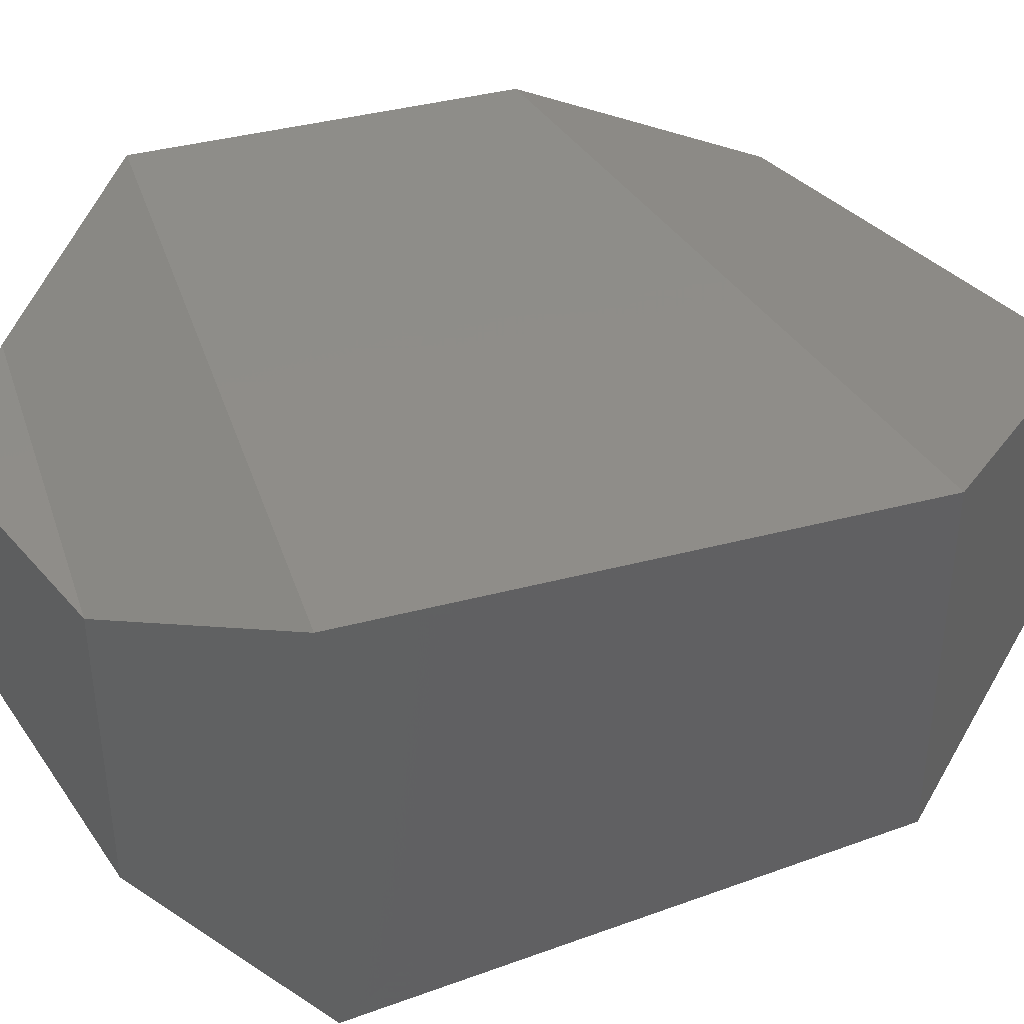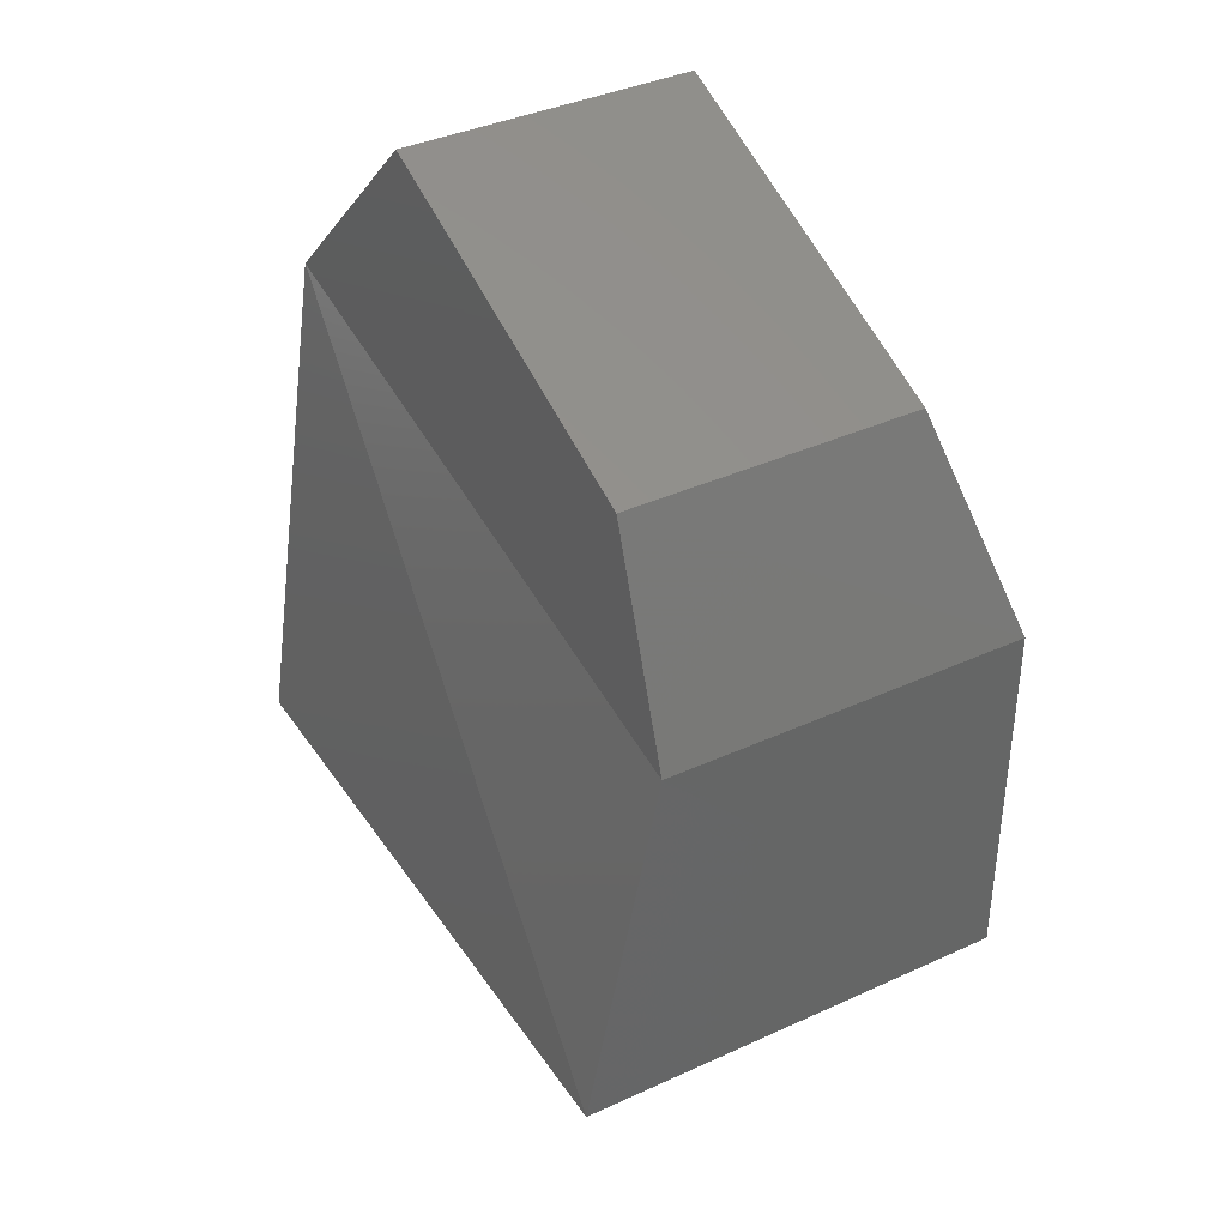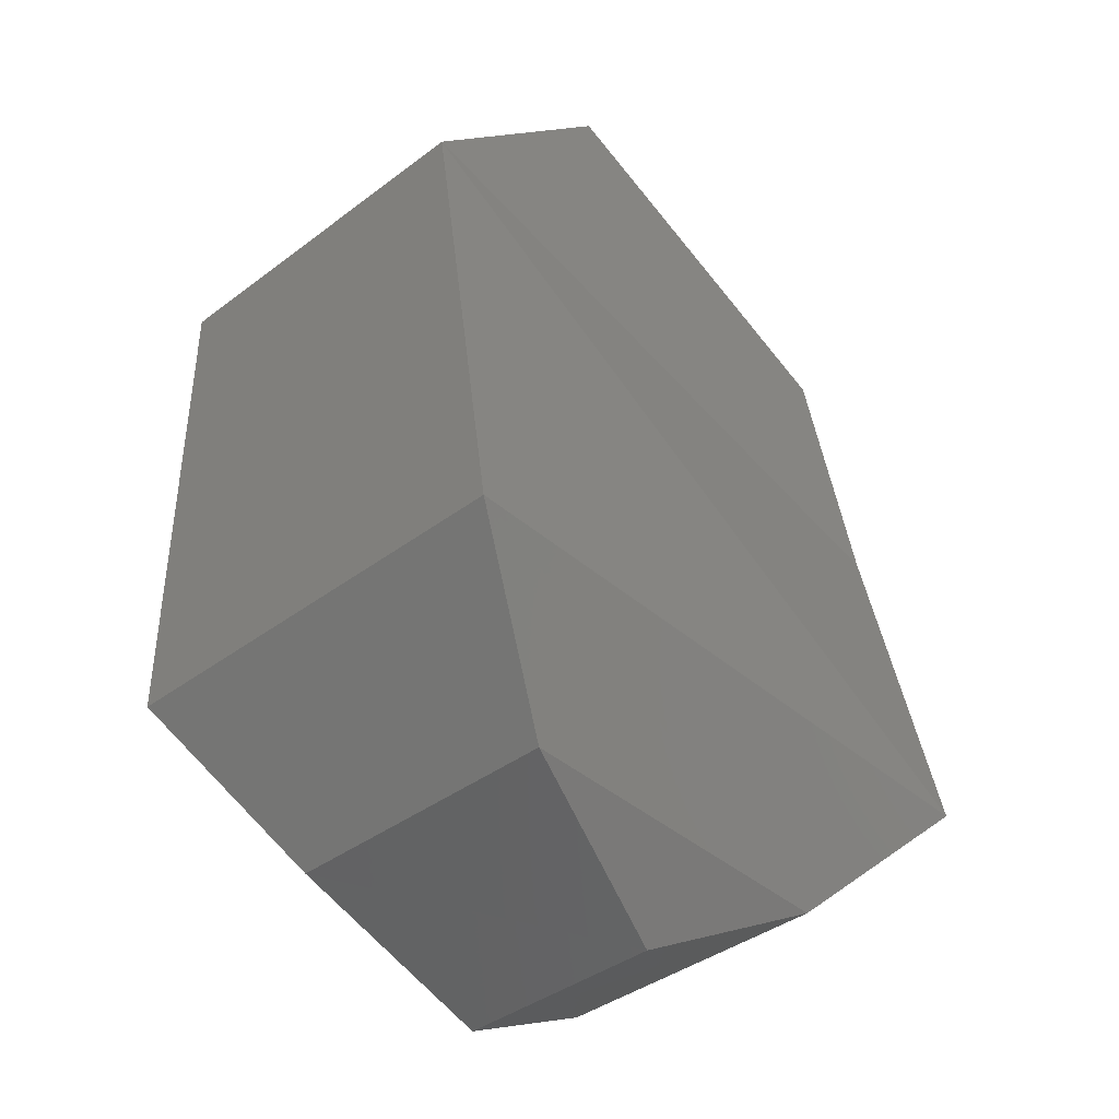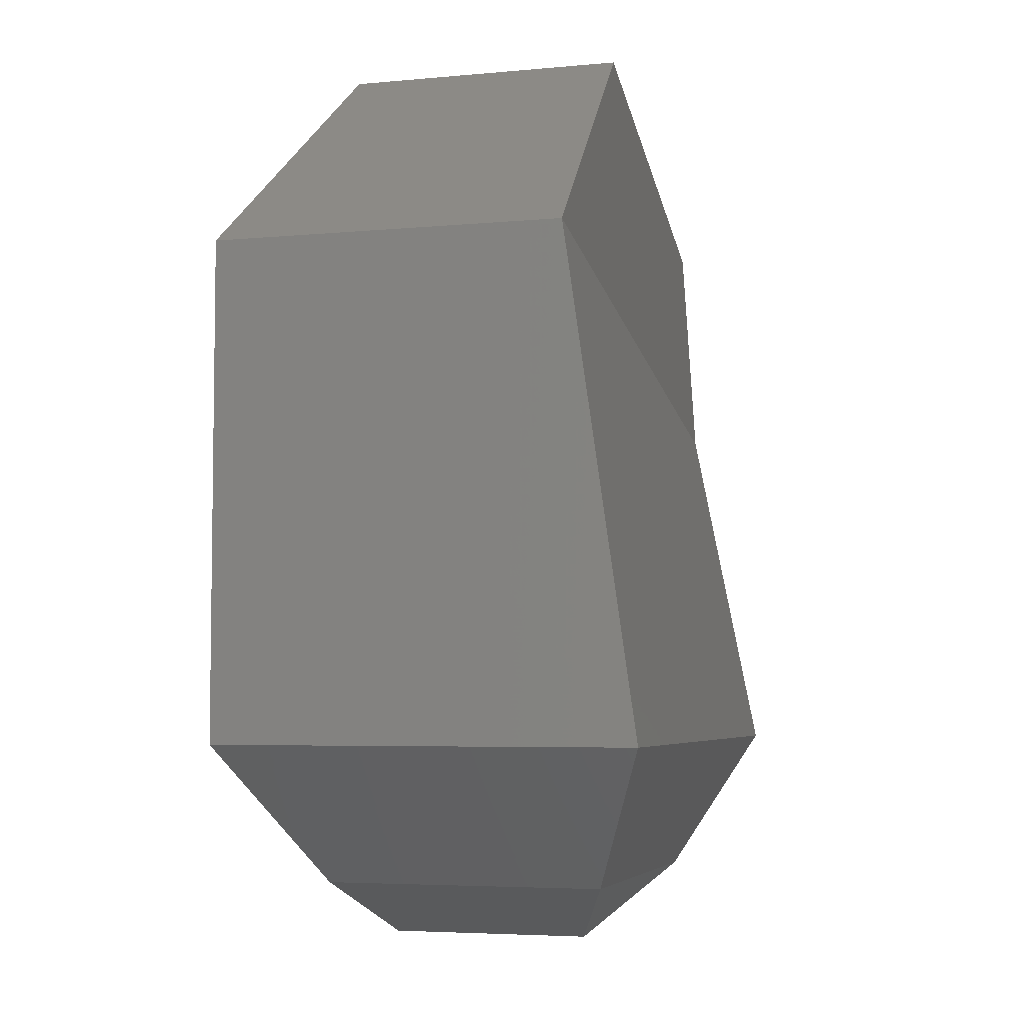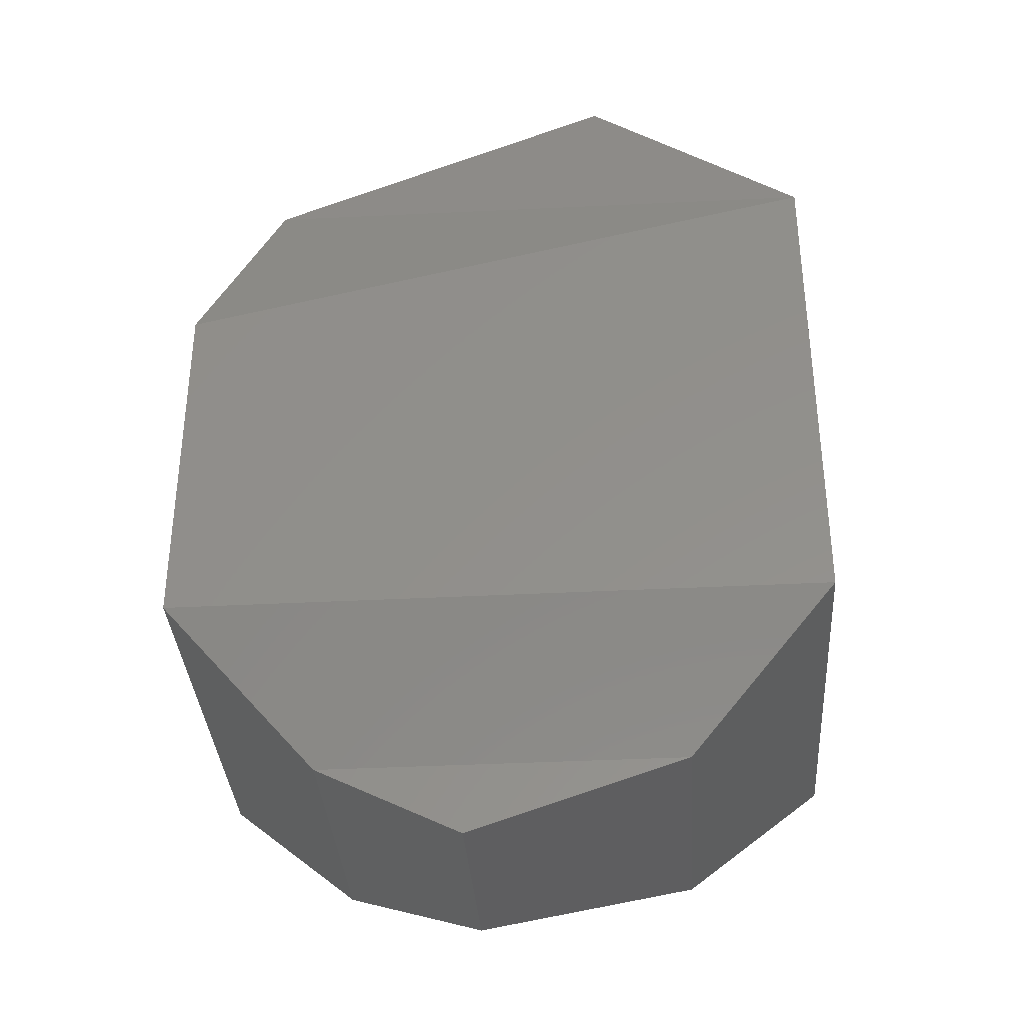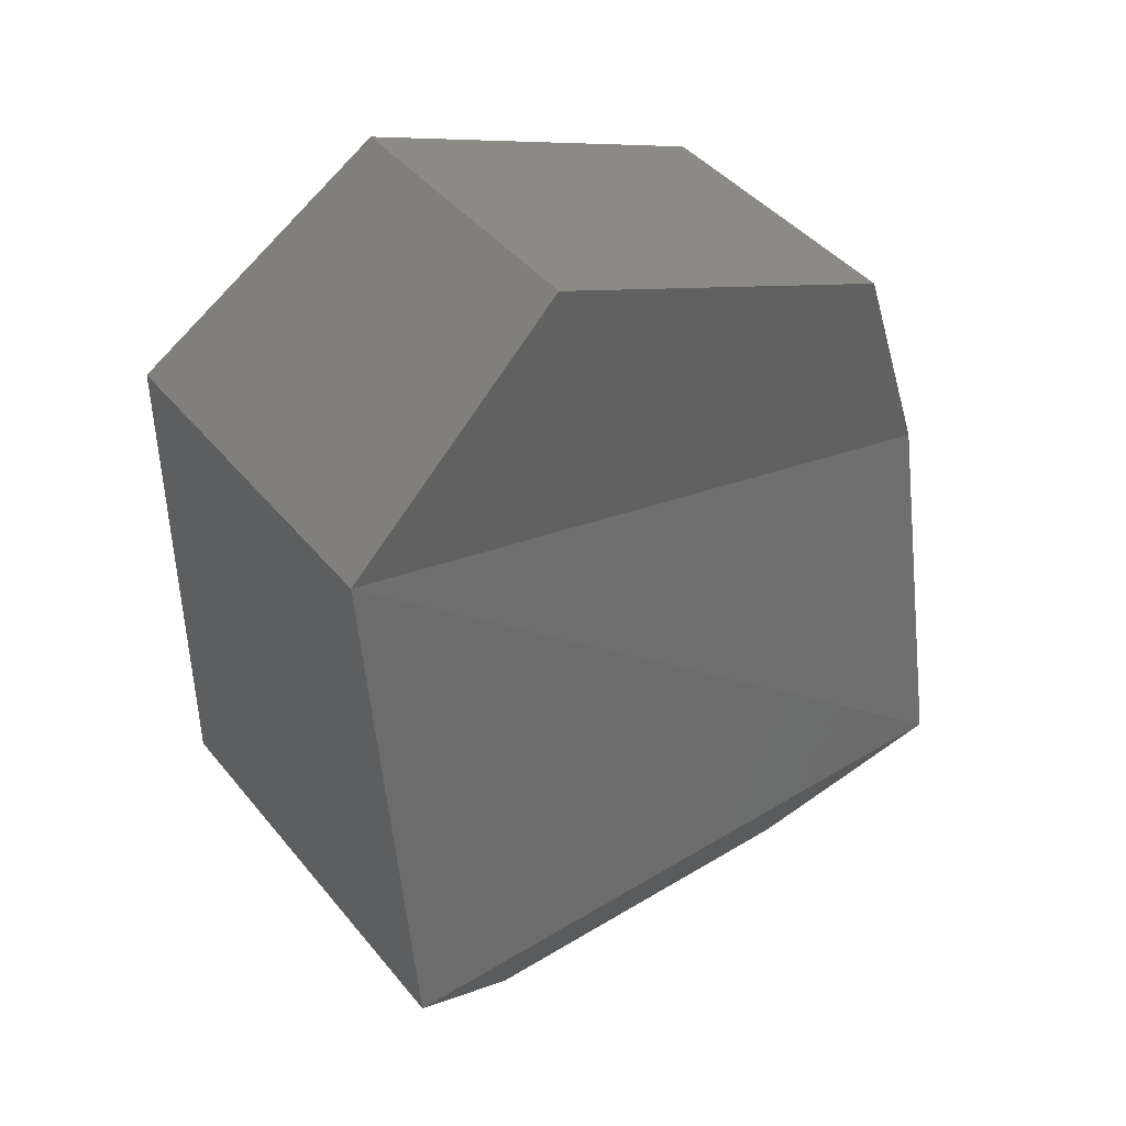
<metadata>
{"format":"stl","ext":"stl","renderer":"f3d","projection":"perspective","resolution":1024,"background":"white","views":[{"elev":40.4,"azim":-107.9,"up":"+Y"},{"elev":38.1,"azim":59.8,"up":"+Z"},{"elev":-39.9,"azim":-47.1,"up":"+Z"},{"elev":-5.0,"azim":-73.8,"up":"+Z"},{"elev":-35.5,"azim":-176.0,"up":"+Z"},{"elev":42.6,"azim":-35.8,"up":"+Z"}]}
</metadata>
<code>
# stl→obj: 12 verts, 32 faces
v 23.21 5.433 28.62
v 23.21 5.437 28.62
v 23.21 5.438 28.62
v 23.21 5.432 28.61
v 23.21 5.438 28.61
v 23.21 5.433 28.61
v 23.21 5.437 28.61
v 23.21 5.434 28.61
v 23.22 5.432 28.61
v 23.22 5.438 28.61
v 23.22 5.433 28.62
v 23.22 5.438 28.62
f 1 2 1
f 2 1 3
f 1 3 4
f 3 4 5
f 4 5 6
f 5 6 7
f 6 7 8
f 7 8 7
f 8 7 6
f 7 6 7
f 6 7 9
f 7 9 10
f 9 10 11
f 10 11 12
f 11 12 1
f 12 1 2
f 1 2 1
f 2 1 2
f 7 7 7
f 7 7 10
f 7 10 5
f 10 5 12
f 5 12 3
f 12 3 2
f 3 2 2
f 8 6 6
f 6 6 4
f 6 4 9
f 4 9 1
f 9 1 11
f 1 11 1
f 11 1 1

</code>
